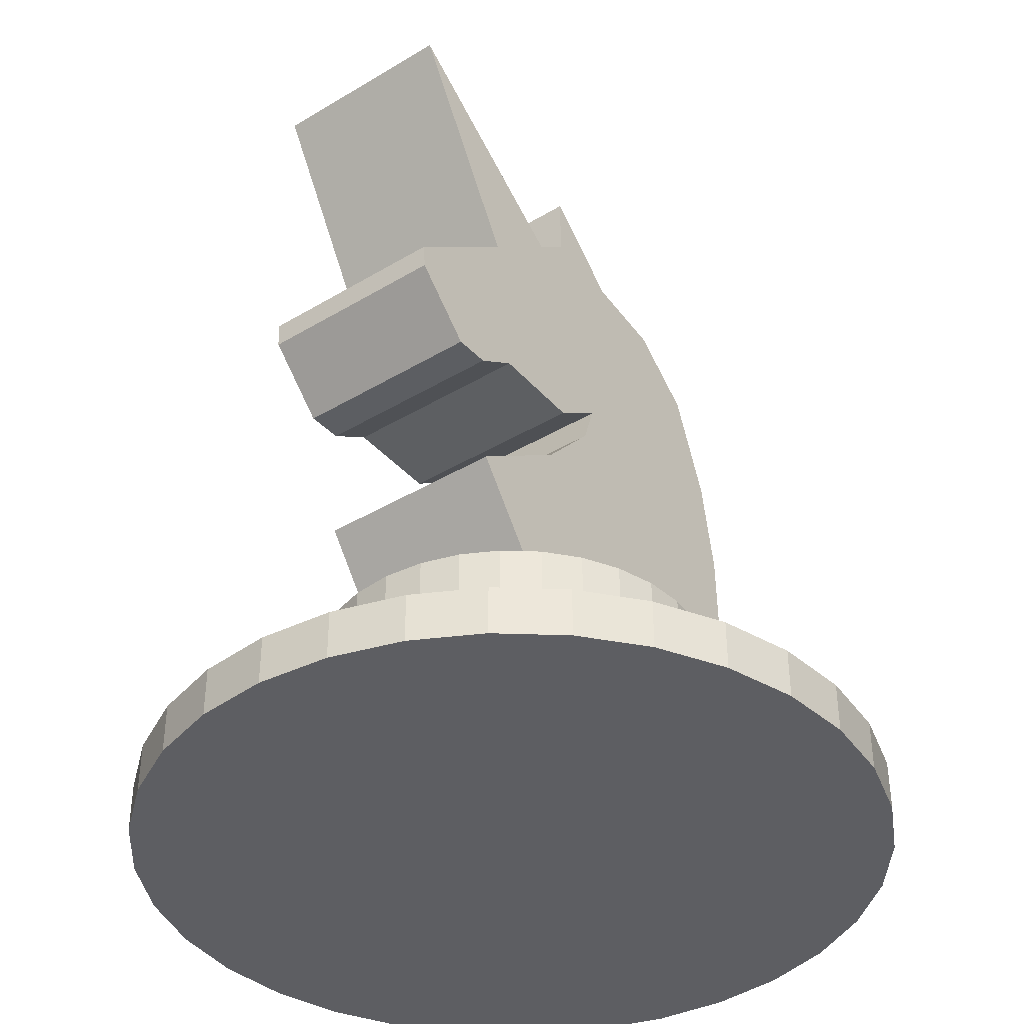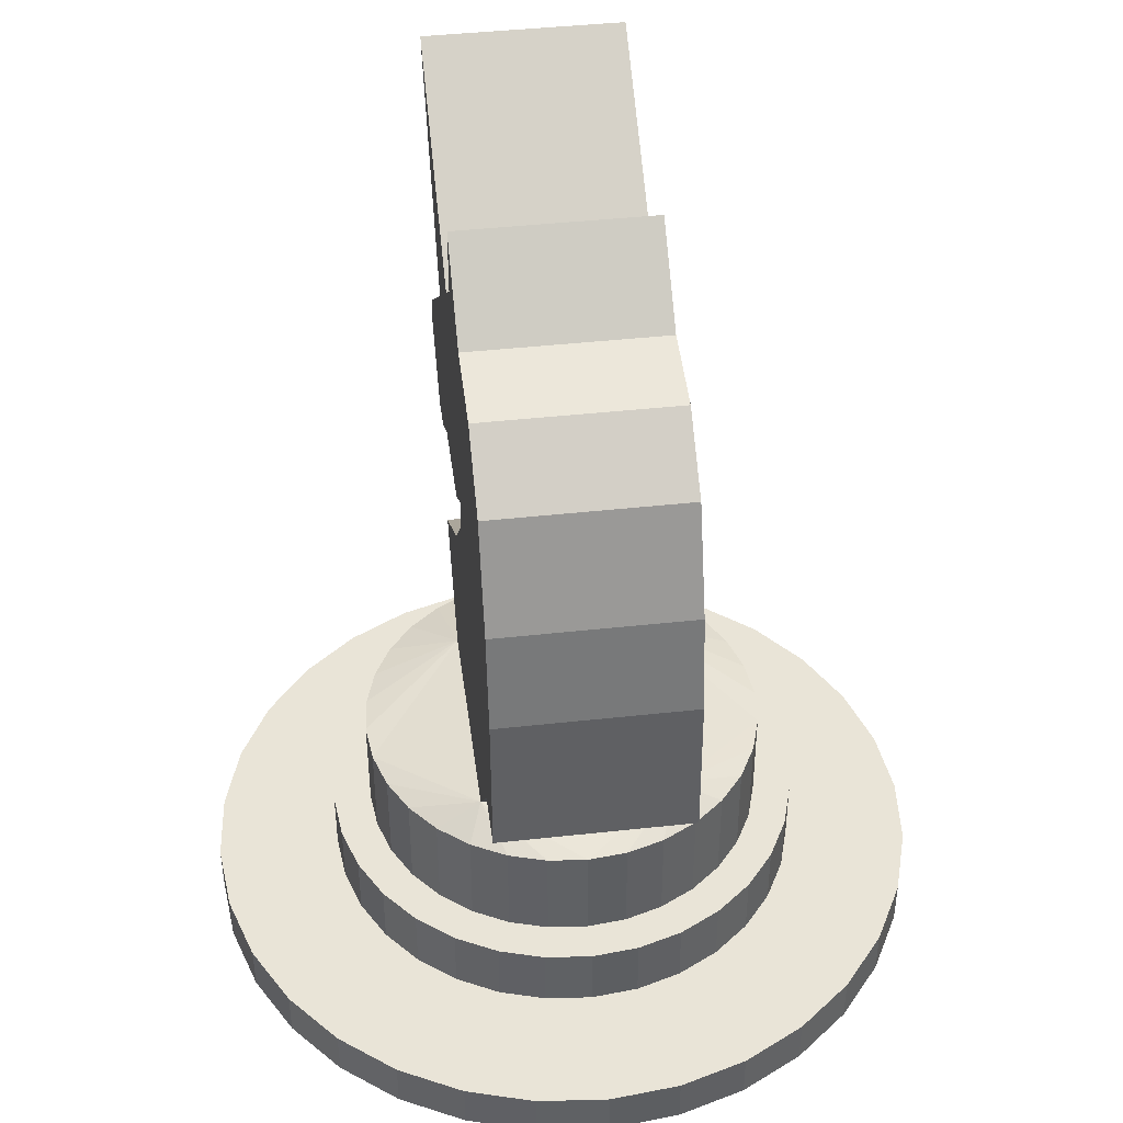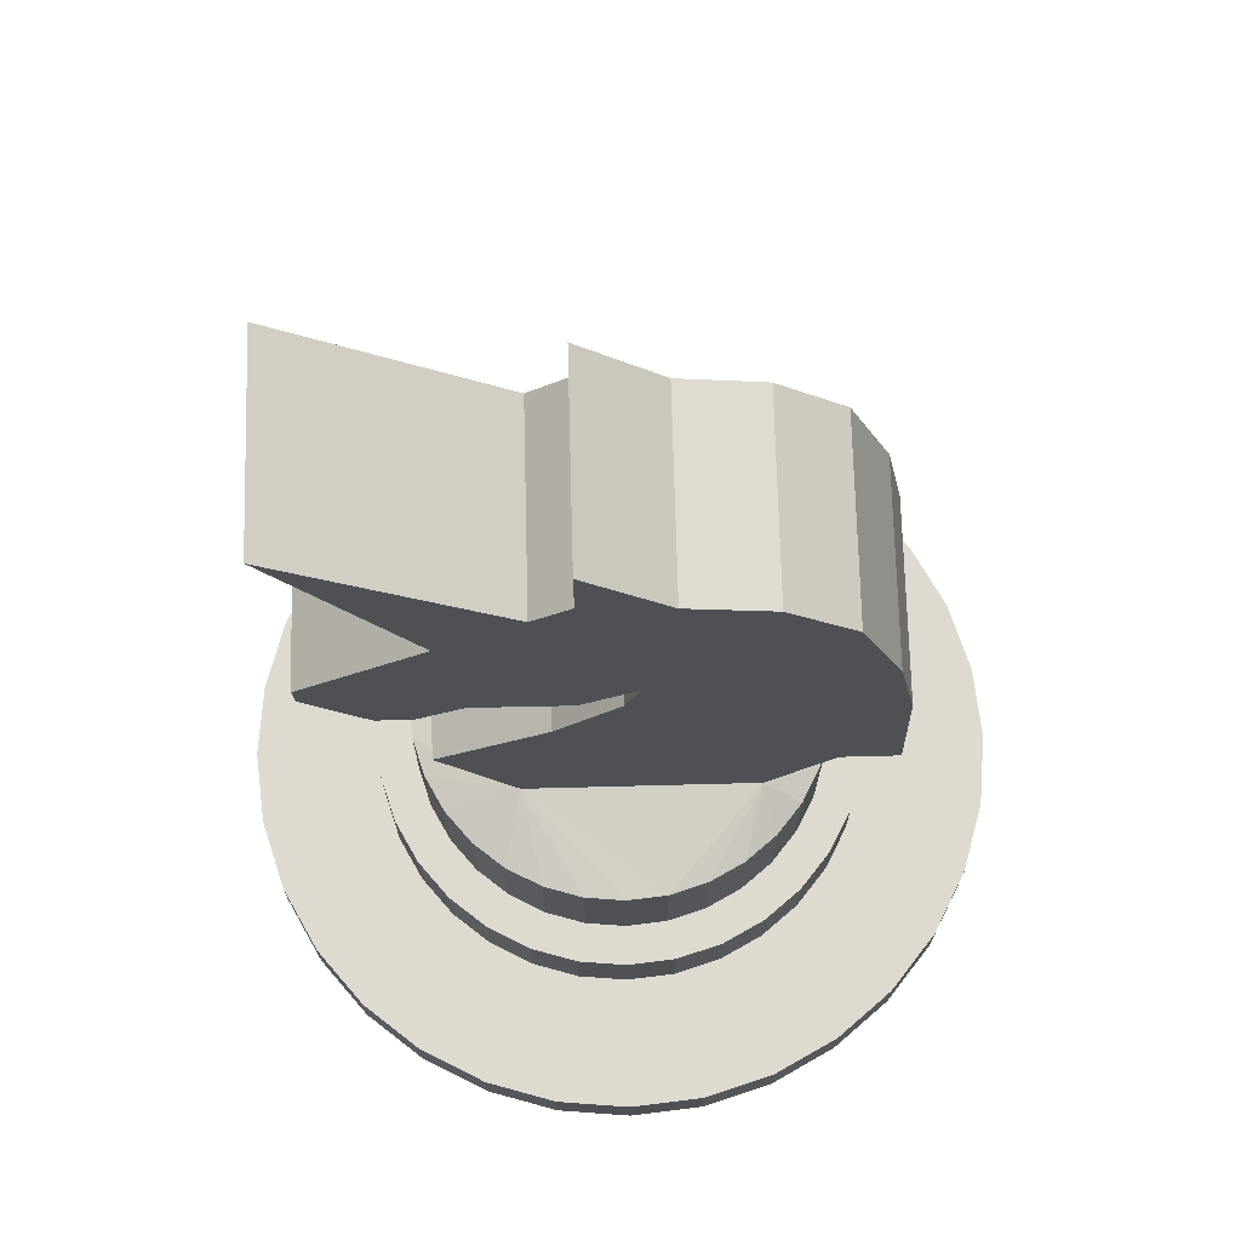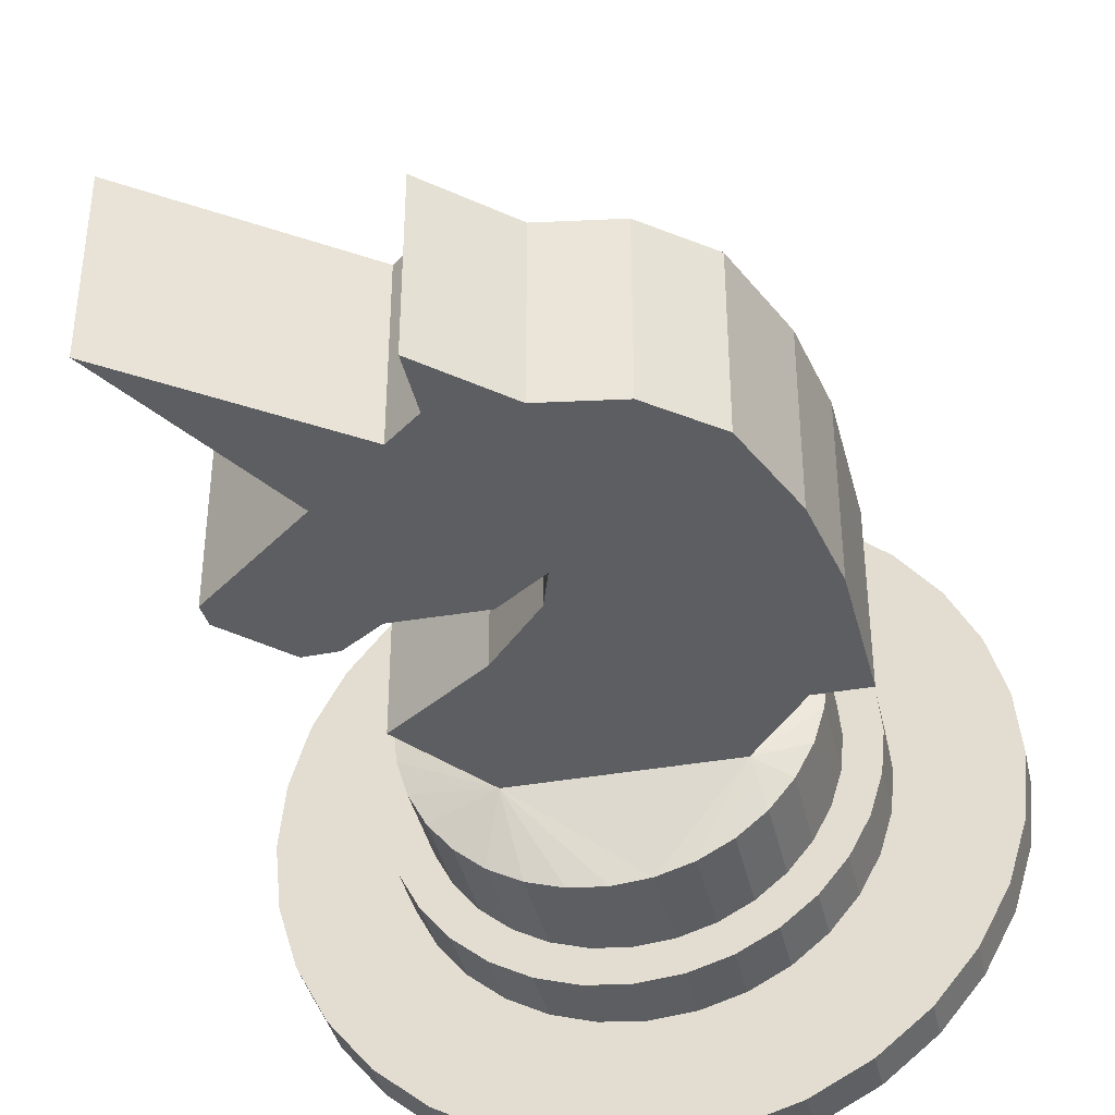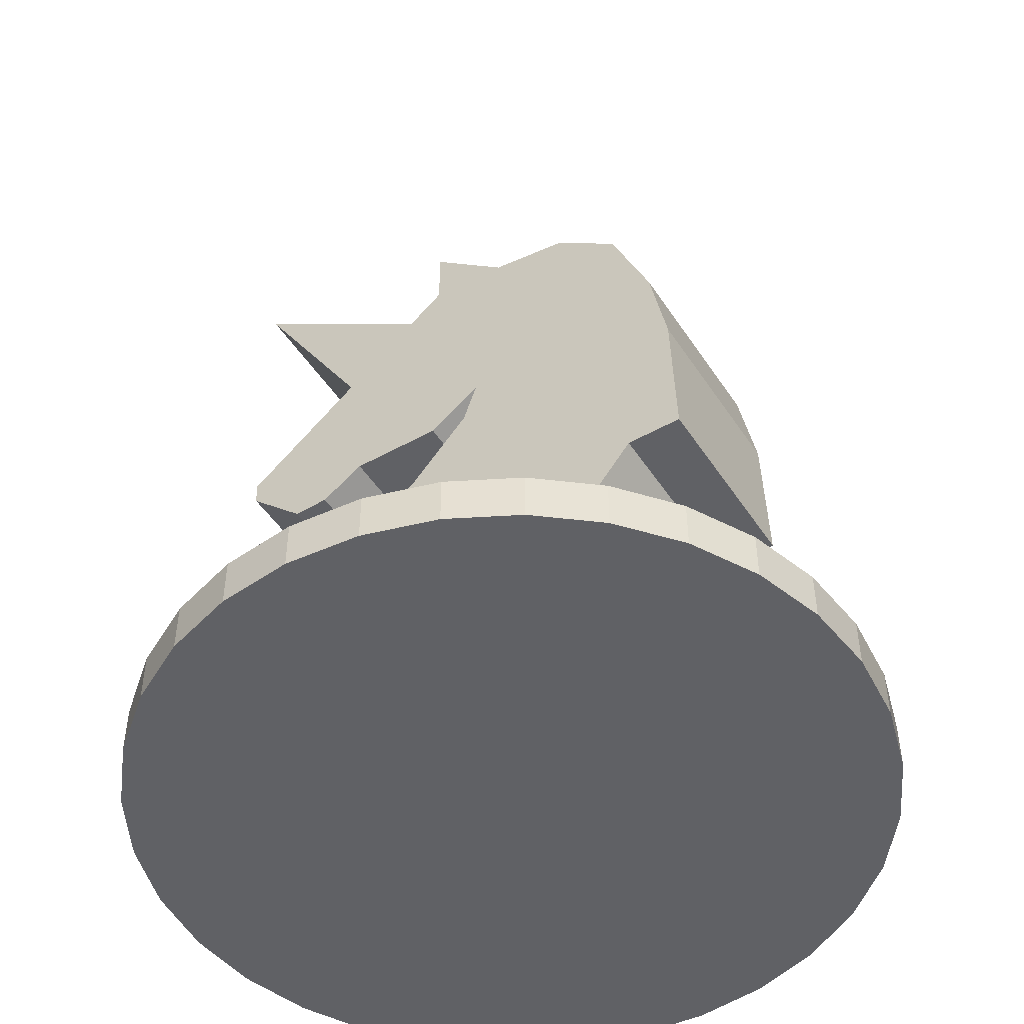
<metadata>
{"format":"obj","ext":"obj","renderer":"f3d","projection":"perspective","resolution":1024,"background":"white","views":[{"elev":-39.1,"azim":-53.1,"up":"+Z"},{"elev":43.2,"azim":82.6,"up":"+Z"},{"elev":70.8,"azim":-1.5,"up":"+Z"},{"elev":-39.1,"azim":12.5,"up":"+Y"},{"elev":-49.3,"azim":32.0,"up":"+Z"}]}
</metadata>
<code>
o Unicorn_Cylinder.007
v -0.2851 0.1 0.5606
v -0.03926 0.1 0.7587
v -0.03926 0.1 0.8269
v 0.04367 0.1 0.7519
v 0.1277 0.1 0.7383
v 0.1959 0.1 0.6826
v 0.2379 0.1 0.577
v 0.2561 0.1 0.4781
v 0.2602 0.1 0.3236
v 0.2018 0.1 0.3236
v 0.1345 0.1 0.243
v -0.09833 0.1 0.243
v -0.1769 0.1 0.3479
v -0.06425 0.1 0.427
v 0.000503 0.1 0.4986
v 0.01504 0.1 0.5415
v -0.04039 0.1 0.5031
v -0.1381 0.1 0.5042
v -0.1835 0.1 0.4747
v -0.221 0.1 0.4736
v -0.2835 0.1 0.5349
v 0.2289 0.1 0.4009
v -0.2851 -0.1 0.5606
v -0.03926 -0.1 0.7587
v -0.03926 -0.1 0.8269
v 0.04367 -0.1 0.7519
v 0.1277 -0.1 0.7383
v 0.1959 -0.1 0.6826
v 0.2379 -0.1 0.577
v 0.2561 -0.1 0.4781
v 0.2602 -0.1 0.3236
v 0.2018 -0.1 0.3236
v 0.1345 -0.1 0.243
v -0.09833 -0.1 0.243
v -0.1769 -0.1 0.3479
v -0.06425 -0.1 0.427
v 0.000503 -0.1 0.4986
v 0.01504 -0.1 0.5415
v -0.04039 -0.1 0.5031
v -0.1381 -0.1 0.5042
v -0.1835 -0.1 0.4747
v -0.221 -0.1 0.4736
v -0.2835 -0.1 0.5349
v 0.2289 -0.1 0.4009
v 0 0.375 0
v -0 0.2468 0.05
v 0.07316 0.3678 0
v 0.04814 0.242 0.05
v 0.1435 0.3465 0
v 0.09443 0.228 0.05
v 0.2083 0.3118 0
v 0.1371 0.2052 0.05
v 0.2652 0.2652 0
v 0.1745 0.1745 0.05
v 0.3118 0.2083 0
v 0.2052 0.1371 0.05
v 0.3465 0.1435 0
v 0.228 0.09443 0.05
v 0.3678 0.07316 0
v 0.242 0.04814 0.05
v 0.375 -0 0
v 0.2468 -0 0.05
v 0.3678 -0.07316 0
v 0.242 -0.04814 0.05
v 0.3465 -0.1435 0
v 0.228 -0.09443 0.05
v 0.3118 -0.2083 0
v 0.2052 -0.1371 0.05
v 0.2652 -0.2652 0
v 0.1745 -0.1745 0.05
v 0.2083 -0.3118 0
v 0.1371 -0.2052 0.05
v 0.1435 -0.3465 0
v 0.09443 -0.228 0.05
v 0.07316 -0.3678 0
v 0.04814 -0.242 0.05
v -0 -0.375 0
v -0 -0.2468 0.05
v -0.07316 -0.3678 0
v -0.04814 -0.242 0.05
v -0.1435 -0.3465 0
v -0.09443 -0.228 0.05
v -0.2083 -0.3118 0
v -0.1371 -0.2052 0.05
v -0.2652 -0.2652 0
v -0.1745 -0.1745 0.05
v -0.3118 -0.2083 0
v -0.2052 -0.1371 0.05
v -0.3465 -0.1435 0
v -0.228 -0.09443 0.05
v -0.3678 -0.07316 0
v -0.242 -0.04814 0.05
v -0.375 0 0
v -0.2468 0 0.05
v -0.3678 0.07316 0
v -0.242 0.04814 0.05
v -0.3465 0.1435 0
v -0.228 0.09443 0.05
v -0.3118 0.2083 0
v -0.2052 0.1371 0.05
v -0.2652 0.2652 0
v -0.1745 0.1745 0.05
v -0.2083 0.3118 0
v -0.1371 0.2052 0.05
v -0.1435 0.3465 0
v -0.09443 0.228 0.05
v -0.07316 0.3678 0
v -0.04814 0.242 0.05
v 0.07316 0.3678 0.05
v -0 0.375 0.05
v 0.1435 0.3465 0.05
v 0.2083 0.3118 0.05
v 0.2652 0.2652 0.05
v 0.3118 0.2083 0.05
v 0.3465 0.1435 0.05
v 0.3678 0.07316 0.05
v 0.375 -0 0.05
v 0.3678 -0.07316 0.05
v 0.3465 -0.1435 0.05
v 0.3118 -0.2083 0.05
v 0.2652 -0.2652 0.05
v 0.2083 -0.3118 0.05
v 0.1435 -0.3465 0.05
v 0.07316 -0.3678 0.05
v -0 -0.375 0.05
v -0.07316 -0.3678 0.05
v -0.1435 -0.3465 0.05
v -0.2083 -0.3118 0.05
v -0.2652 -0.2652 0.05
v -0.3118 -0.2083 0.05
v -0.3465 -0.1435 0.05
v -0.3678 -0.07316 0.05
v -0.375 0 0.05
v -0.3678 0.07316 0.05
v -0.3465 0.1435 0.05
v -0.3118 0.2083 0.05
v -0.2652 0.2652 0.05
v -0.2083 0.3118 0.05
v -0.1435 0.3465 0.05
v -0.07316 0.3678 0.05
v 0.04814 0.242 0.1176
v -0 0.2468 0.1176
v 0.09443 0.228 0.1176
v 0.1371 0.2052 0.1176
v 0.1745 0.1745 0.1176
v 0.2052 0.1371 0.1176
v 0.228 0.09443 0.1176
v 0.242 0.04814 0.1176
v 0.2468 -0 0.1176
v 0.242 -0.04814 0.1176
v 0.228 -0.09443 0.1176
v 0.2052 -0.1371 0.1176
v 0.1745 -0.1745 0.1176
v 0.1371 -0.2052 0.1176
v 0.09443 -0.228 0.1176
v 0.04814 -0.242 0.1176
v -0 -0.2468 0.1176
v -0.04814 -0.242 0.1176
v -0.09443 -0.228 0.1176
v -0.1371 -0.2052 0.1176
v -0.1745 -0.1745 0.1176
v -0.2052 -0.1371 0.1176
v -0.228 -0.09443 0.1176
v -0.242 -0.04814 0.1176
v -0.2468 0 0.1176
v -0.242 0.04814 0.1176
v -0.228 0.09443 0.1176
v -0.2052 0.1371 0.1176
v -0.1745 0.1745 0.1176
v -0.1371 0.2052 0.1176
v -0.09443 0.228 0.1176
v -0.04814 0.242 0.1176
v 0.04047 0.2035 0.1176
v -0 0.2075 0.1176
v 0.07939 0.1917 0.1176
v 0.1153 0.1725 0.1176
v 0.1467 0.1467 0.1176
v 0.1725 0.1153 0.1176
v 0.1917 0.07939 0.1176
v 0.2035 0.04047 0.1176
v 0.2075 -0 0.1176
v 0.2035 -0.04047 0.1176
v 0.1917 -0.07939 0.1176
v 0.1725 -0.1153 0.1176
v 0.1467 -0.1467 0.1176
v 0.1153 -0.1725 0.1176
v 0.07939 -0.1917 0.1176
v 0.04047 -0.2035 0.1176
v -0 -0.2075 0.1176
v -0.04047 -0.2035 0.1176
v -0.07939 -0.1917 0.1176
v -0.1153 -0.1725 0.1176
v -0.1467 -0.1467 0.1176
v -0.1725 -0.1153 0.1176
v -0.1917 -0.07939 0.1176
v -0.2035 -0.04047 0.1176
v -0.2075 0 0.1176
v -0.2035 0.04047 0.1176
v -0.1917 0.07939 0.1176
v -0.1725 0.1153 0.1176
v -0.1467 0.1467 0.1176
v -0.1153 0.1725 0.1176
v -0.07939 0.1917 0.1176
v -0.04047 0.2035 0.1176
v 0.04047 0.2035 0.2226
v -0 0.2075 0.2226
v 0.07939 0.1917 0.2226
v 0.1153 0.1725 0.2226
v 0.1467 0.1467 0.2226
v 0.1725 0.1153 0.2226
v 0.1917 0.07939 0.2226
v 0.2035 0.04047 0.2226
v 0.2075 -0 0.2226
v 0.2035 -0.04047 0.2226
v 0.1917 -0.07939 0.2226
v 0.1725 -0.1153 0.2226
v 0.1467 -0.1467 0.2226
v 0.1153 -0.1725 0.2226
v 0.07939 -0.1917 0.2226
v 0.04047 -0.2035 0.2226
v -0 -0.2075 0.2226
v -0.04047 -0.2035 0.2226
v -0.07939 -0.1917 0.2226
v -0.1153 -0.1725 0.2226
v -0.1467 -0.1467 0.2226
v -0.1725 -0.1153 0.2226
v -0.1917 -0.07939 0.2226
v -0.2035 -0.04047 0.2226
v -0.2075 0 0.2226
v -0.2035 0.04047 0.2226
v -0.1917 0.07939 0.2226
v -0.1725 0.1153 0.2226
v -0.1467 0.1467 0.2226
v -0.1153 0.1725 0.2226
v -0.07939 0.1917 0.2226
v -0.04047 0.2035 0.2226
v -0.1591 0.1 0.6621
v -0.07716 0.1 0.7282
v -0.1591 -0.1 0.6621
v -0.07716 -0.1 0.7282
v -0.2868 0.1 0.8788
v -0.2868 -0.1 0.8788
f 10 11 12
f 9 10 22
f 1 19 20
f 3 4 2
f 1 18 19
f 18 1 237
f 16 17 18
f 4 16 2
f 5 16 4
f 6 16 5
f 7 16 6
f 8 15 16
f 22 14 15
f 10 13 14
f 32 35 34
f 44 32 31
f 23 43 42
f 25 24 26
f 23 41 40
f 240 239 40
f 40 39 38
f 26 24 38
f 27 26 38
f 28 27 38
f 29 28 38
f 30 29 38
f 44 30 37
f 32 44 36
f 14 36 37
f 7 29 30
f 15 37 38
f 8 30 31
f 237 1 23
f 16 38 39
f 9 31 32
f 2 24 25
f 17 39 40
f 10 32 33
f 3 25 26
f 18 40 41
f 4 26 27
f 19 41 42
f 12 34 35
f 5 27 28
f 20 42 43
f 13 35 36
f 6 28 29
f 21 43 23
f 45 110 109
f 47 109 111
f 49 111 112
f 51 112 113
f 113 114 55
f 55 114 115
f 57 115 116
f 116 117 61
f 117 118 63
f 118 119 65
f 119 120 67
f 120 121 69
f 121 122 71
f 122 123 73
f 123 124 75
f 124 125 77
f 125 126 79
f 126 127 81
f 127 128 83
f 128 129 85
f 129 130 87
f 130 131 89
f 131 132 91
f 132 133 93
f 133 134 95
f 95 134 135
f 97 135 136
f 99 136 137
f 101 137 138
f 103 138 139
f 94 165 166
f 107 140 110
f 105 139 140
f 45 61 77
f 48 109 110
f 50 111 109
f 52 112 111
f 54 113 112
f 56 114 113
f 56 58 115
f 60 116 115
f 62 117 116
f 64 118 117
f 66 119 118
f 68 120 119
f 70 121 120
f 72 122 121
f 74 123 122
f 76 124 123
f 78 125 124
f 80 126 125
f 80 82 127
f 84 128 127
f 86 129 128
f 88 130 129
f 88 90 131
f 92 132 131
f 94 133 132
f 94 96 134
f 98 135 134
f 100 136 135
f 100 102 137
f 104 138 137
f 104 106 139
f 108 140 139
f 108 46 110
f 142 174 173
f 68 152 153
f 96 166 167
f 70 153 154
f 98 167 168
f 72 154 155
f 46 142 141
f 100 168 169
f 74 155 156
f 48 141 143
f 102 169 170
f 76 156 157
f 50 143 144
f 104 170 171
f 78 157 158
f 52 144 145
f 106 171 172
f 80 158 159
f 54 145 146
f 108 172 142
f 82 159 160
f 56 146 147
f 84 160 161
f 58 147 148
f 86 161 162
f 60 148 149
f 88 162 163
f 62 149 150
f 90 163 164
f 64 150 151
f 92 164 165
f 66 151 152
f 176 208 209
f 169 168 200
f 156 155 187
f 141 173 175
f 170 169 201
f 157 156 188
f 143 175 176
f 171 170 202
f 157 189 190
f 145 144 176
f 171 203 204
f 159 158 190
f 145 177 178
f 142 172 204
f 159 191 192
f 146 178 179
f 160 192 193
f 147 179 180
f 162 161 193
f 148 180 181
f 163 162 194
f 149 181 182
f 163 195 196
f 150 182 183
f 164 196 197
f 151 183 184
f 166 165 197
f 152 184 185
f 166 198 199
f 153 185 186
f 167 199 200
f 154 186 187
f 203 235 236
f 190 222 223
f 177 209 210
f 204 236 206
f 191 223 224
f 178 210 211
f 192 224 225
f 179 211 212
f 193 225 226
f 180 212 213
f 194 226 227
f 181 213 214
f 195 227 228
f 182 214 215
f 196 228 229
f 183 215 216
f 197 229 230
f 184 216 217
f 198 230 231
f 185 217 218
f 199 231 232
f 186 218 219
f 174 206 205
f 200 232 233
f 187 219 220
f 173 205 207
f 201 233 234
f 188 220 221
f 175 207 208
f 202 234 235
f 189 221 222
f 205 11 207
f 207 11 208
f 208 11 209
f 209 11 210
f 210 11 211
f 211 11 212
f 212 11 213
f 213 11 33
f 214 33 215
f 215 33 216
f 216 33 217
f 217 33 218
f 218 33 219
f 219 33 220
f 33 34 220
f 222 34 223
f 223 34 224
f 224 34 225
f 225 34 226
f 226 34 227
f 227 34 228
f 228 34 229
f 229 34 12
f 230 12 231
f 231 12 232
f 232 12 233
f 233 12 234
f 234 12 235
f 235 12 236
f 236 12 206
f 12 11 205
f 214 213 33
f 222 221 34
f 230 229 12
f 206 12 205
f 34 221 220
f 2 238 240
f 239 242 241
f 239 240 242
f 238 237 241
f 238 241 242
f 13 10 12
f 8 9 22
f 21 1 20
f 18 237 238
f 238 2 18
f 2 16 18
f 7 8 16
f 8 22 15
f 22 10 14
f 33 32 34
f 30 44 31
f 41 23 42
f 239 23 40
f 40 24 240
f 24 40 38
f 37 30 38
f 36 44 37
f 35 32 36
f 15 14 37
f 8 7 30
f 16 15 38
f 9 8 31
f 239 237 23
f 17 16 39
f 10 9 32
f 3 2 25
f 18 17 40
f 11 10 33
f 4 3 26
f 19 18 41
f 5 4 27
f 20 19 42
f 13 12 35
f 6 5 28
f 21 20 43
f 14 13 36
f 7 6 29
f 1 21 23
f 47 45 109
f 49 47 111
f 51 49 112
f 53 51 113
f 53 113 55
f 57 55 115
f 59 57 116
f 59 116 61
f 61 117 63
f 63 118 65
f 65 119 67
f 67 120 69
f 69 121 71
f 71 122 73
f 73 123 75
f 75 124 77
f 77 125 79
f 79 126 81
f 81 127 83
f 83 128 85
f 85 129 87
f 87 130 89
f 89 131 91
f 91 132 93
f 93 133 95
f 97 95 135
f 99 97 136
f 101 99 137
f 103 101 138
f 105 103 139
f 96 94 166
f 45 107 110
f 107 105 140
f 105 107 45
f 101 103 105
f 97 99 101
f 93 95 97
f 89 91 93
f 85 87 89
f 81 83 85
f 77 79 81
f 73 75 77
f 77 71 73
f 65 67 69
f 61 63 65
f 57 59 61
f 53 55 57
f 49 51 53
f 45 47 49
f 93 105 45
f 93 97 101
f 85 89 93
f 77 81 85
f 69 71 77
f 77 65 69
f 45 57 61
f 45 49 53
f 93 101 105
f 77 85 93
f 61 65 77
f 45 53 57
f 77 93 45
f 46 48 110
f 48 50 109
f 50 52 111
f 52 54 112
f 54 56 113
f 114 56 115
f 58 60 115
f 60 62 116
f 62 64 117
f 64 66 118
f 66 68 119
f 68 70 120
f 70 72 121
f 72 74 122
f 74 76 123
f 76 78 124
f 78 80 125
f 126 80 127
f 82 84 127
f 84 86 128
f 86 88 129
f 130 88 131
f 90 92 131
f 92 94 132
f 133 94 134
f 96 98 134
f 98 100 135
f 136 100 137
f 102 104 137
f 138 104 139
f 106 108 139
f 140 108 110
f 141 142 173
f 70 68 153
f 98 96 167
f 72 70 154
f 100 98 168
f 74 72 155
f 48 46 141
f 102 100 169
f 76 74 156
f 50 48 143
f 104 102 170
f 78 76 157
f 52 50 144
f 106 104 171
f 80 78 158
f 54 52 145
f 108 106 172
f 82 80 159
f 56 54 146
f 46 108 142
f 84 82 160
f 58 56 147
f 86 84 161
f 60 58 148
f 88 86 162
f 62 60 149
f 90 88 163
f 64 62 150
f 92 90 164
f 66 64 151
f 94 92 165
f 68 66 152
f 177 176 209
f 201 169 200
f 188 156 187
f 143 141 175
f 202 170 201
f 189 157 188
f 144 143 176
f 203 171 202
f 158 157 190
f 177 145 176
f 172 171 204
f 191 159 190
f 146 145 178
f 174 142 204
f 160 159 192
f 147 146 179
f 161 160 193
f 148 147 180
f 194 162 193
f 149 148 181
f 195 163 194
f 150 149 182
f 164 163 196
f 151 150 183
f 165 164 197
f 152 151 184
f 198 166 197
f 153 152 185
f 167 166 199
f 154 153 186
f 168 167 200
f 155 154 187
f 204 203 236
f 191 190 223
f 178 177 210
f 174 204 206
f 192 191 224
f 179 178 211
f 193 192 225
f 180 179 212
f 194 193 226
f 181 180 213
f 195 194 227
f 182 181 214
f 196 195 228
f 183 182 215
f 197 196 229
f 184 183 216
f 198 197 230
f 185 184 217
f 199 198 231
f 186 185 218
f 200 199 232
f 187 186 219
f 173 174 205
f 201 200 233
f 188 187 220
f 175 173 207
f 202 201 234
f 189 188 221
f 176 175 208
f 203 202 235
f 190 189 222
f 24 2 240
f 237 239 241
f 240 238 242

</code>
